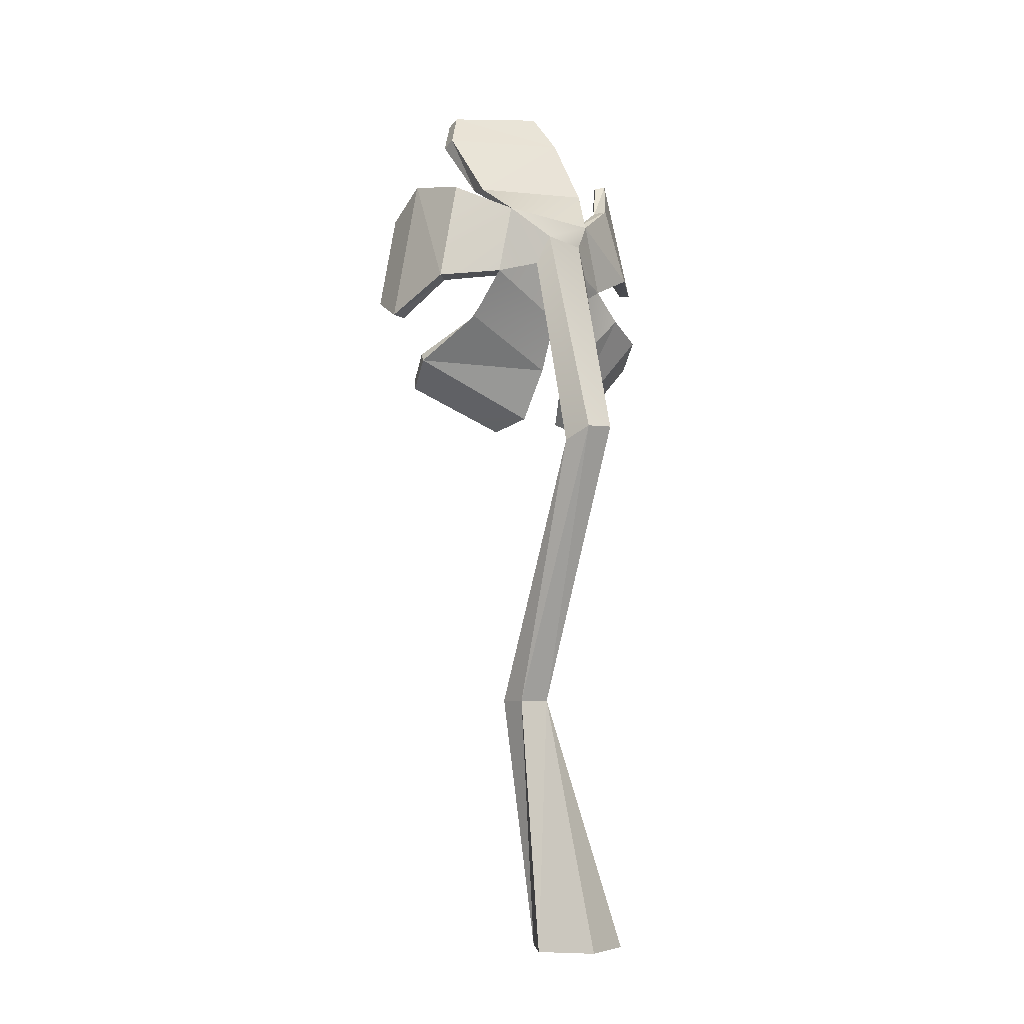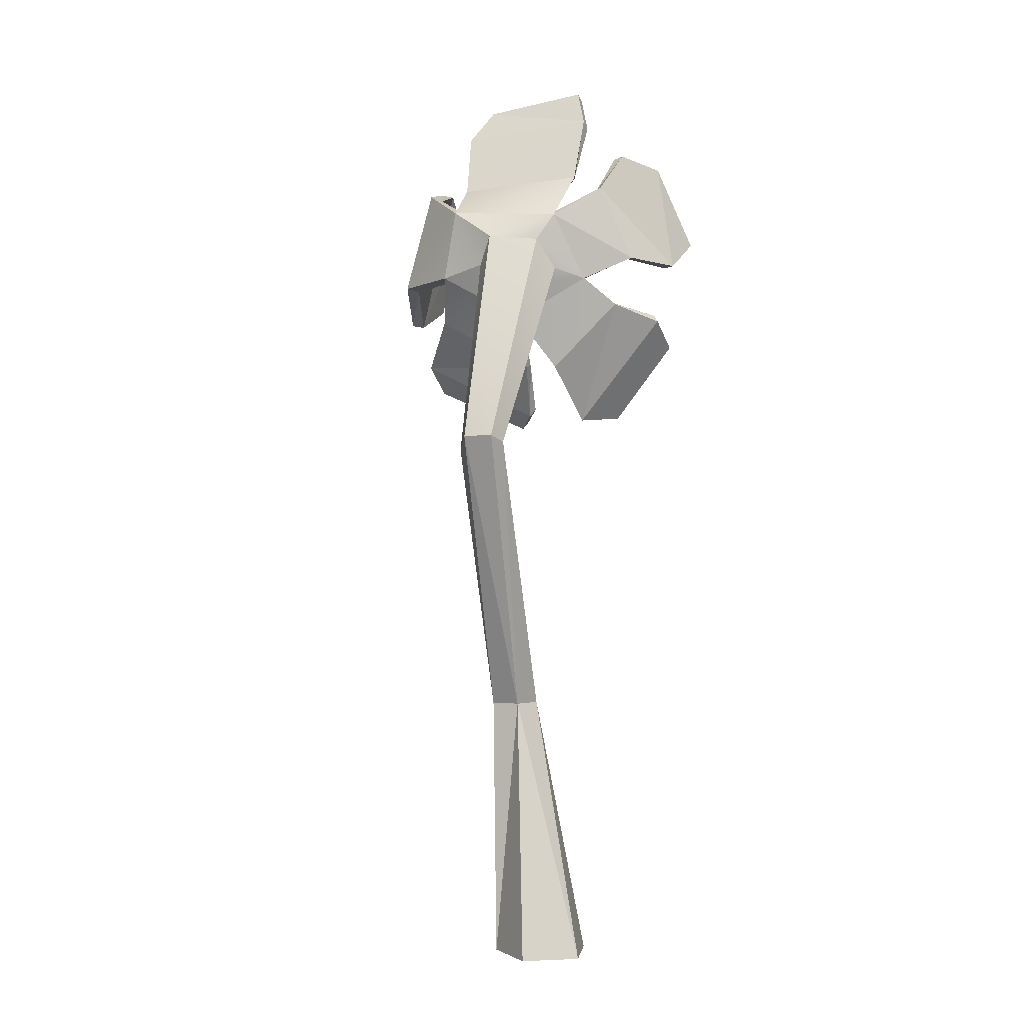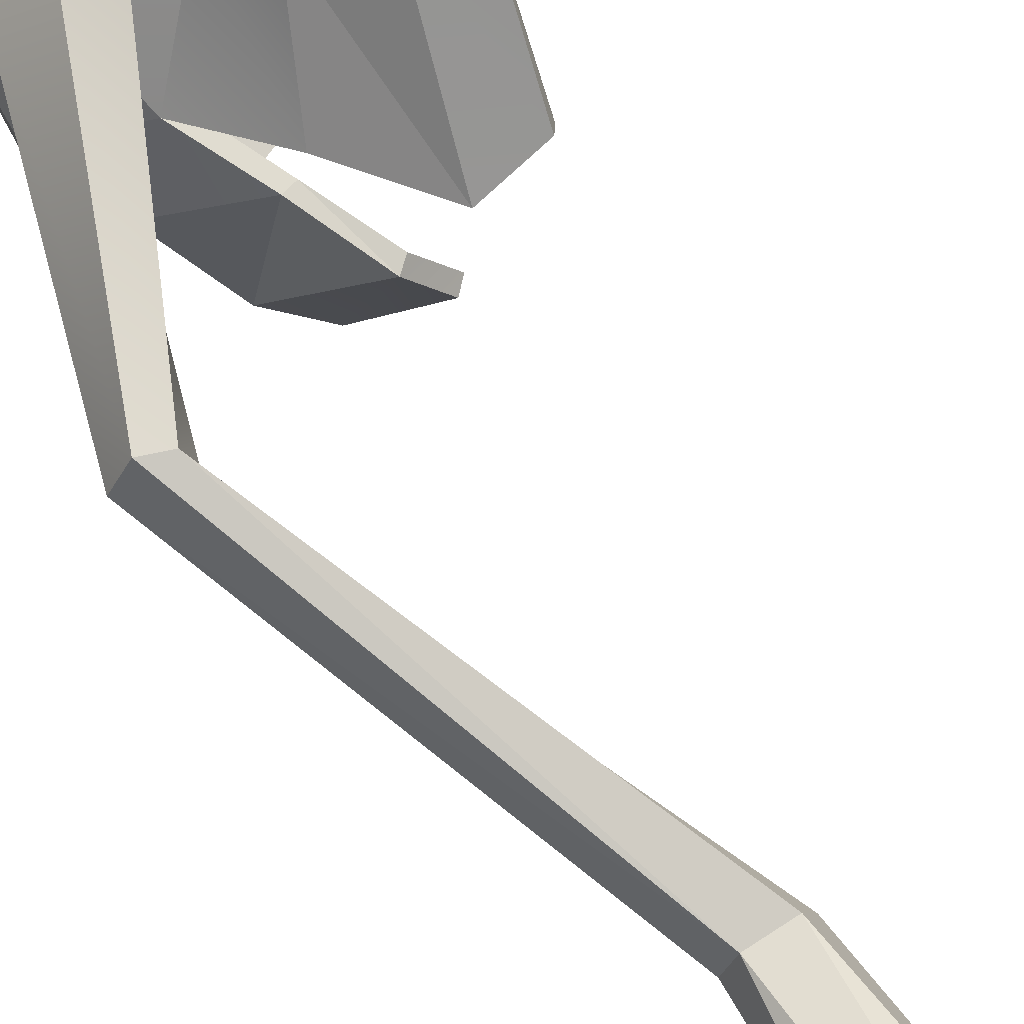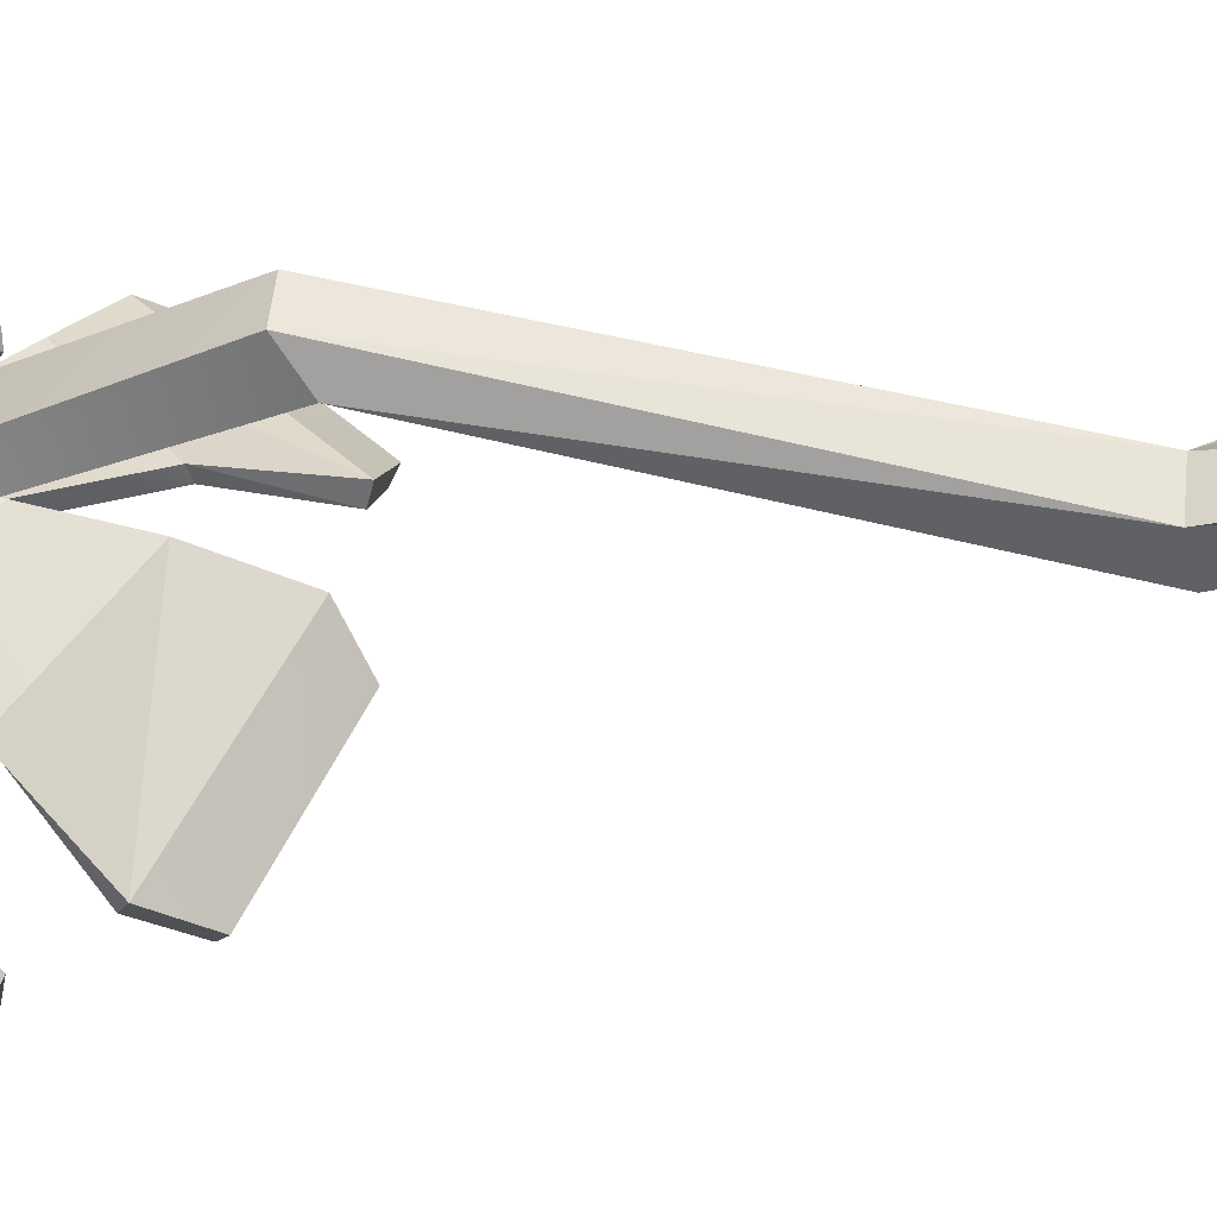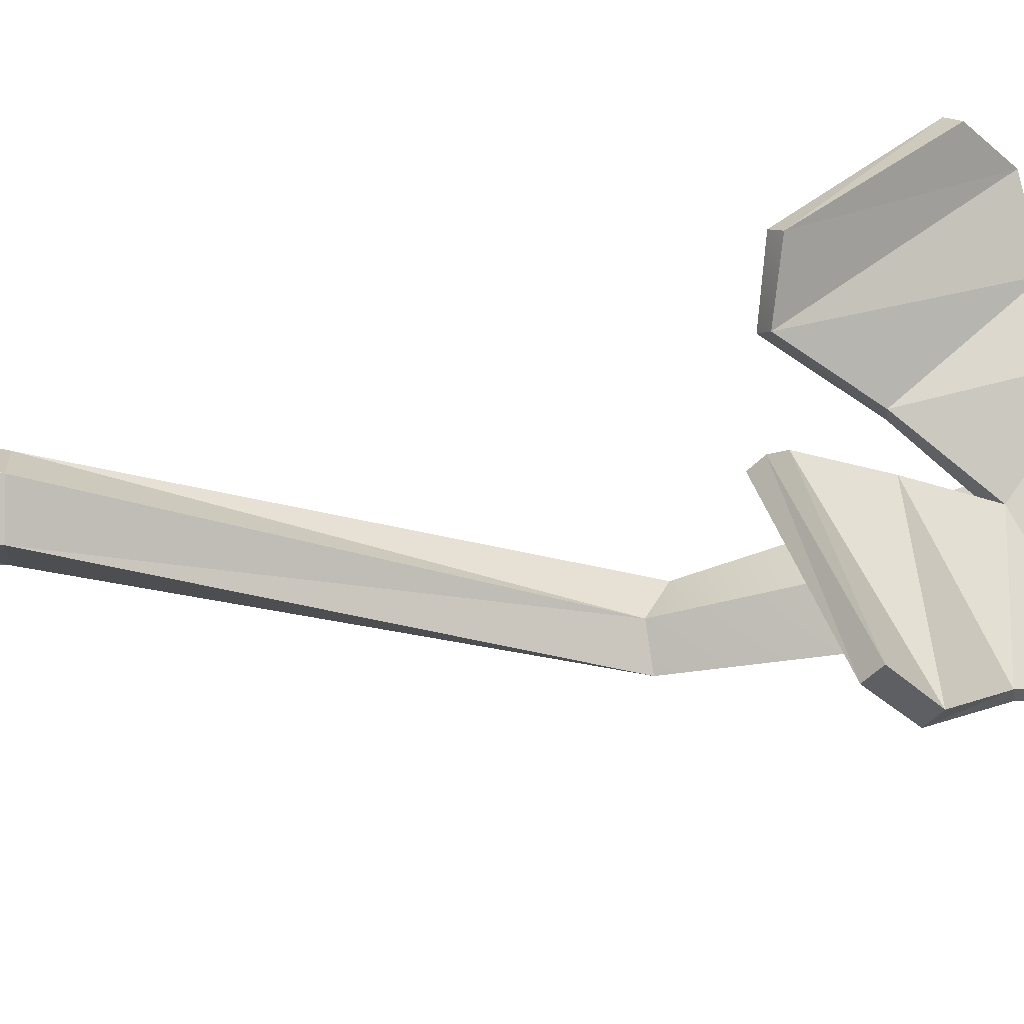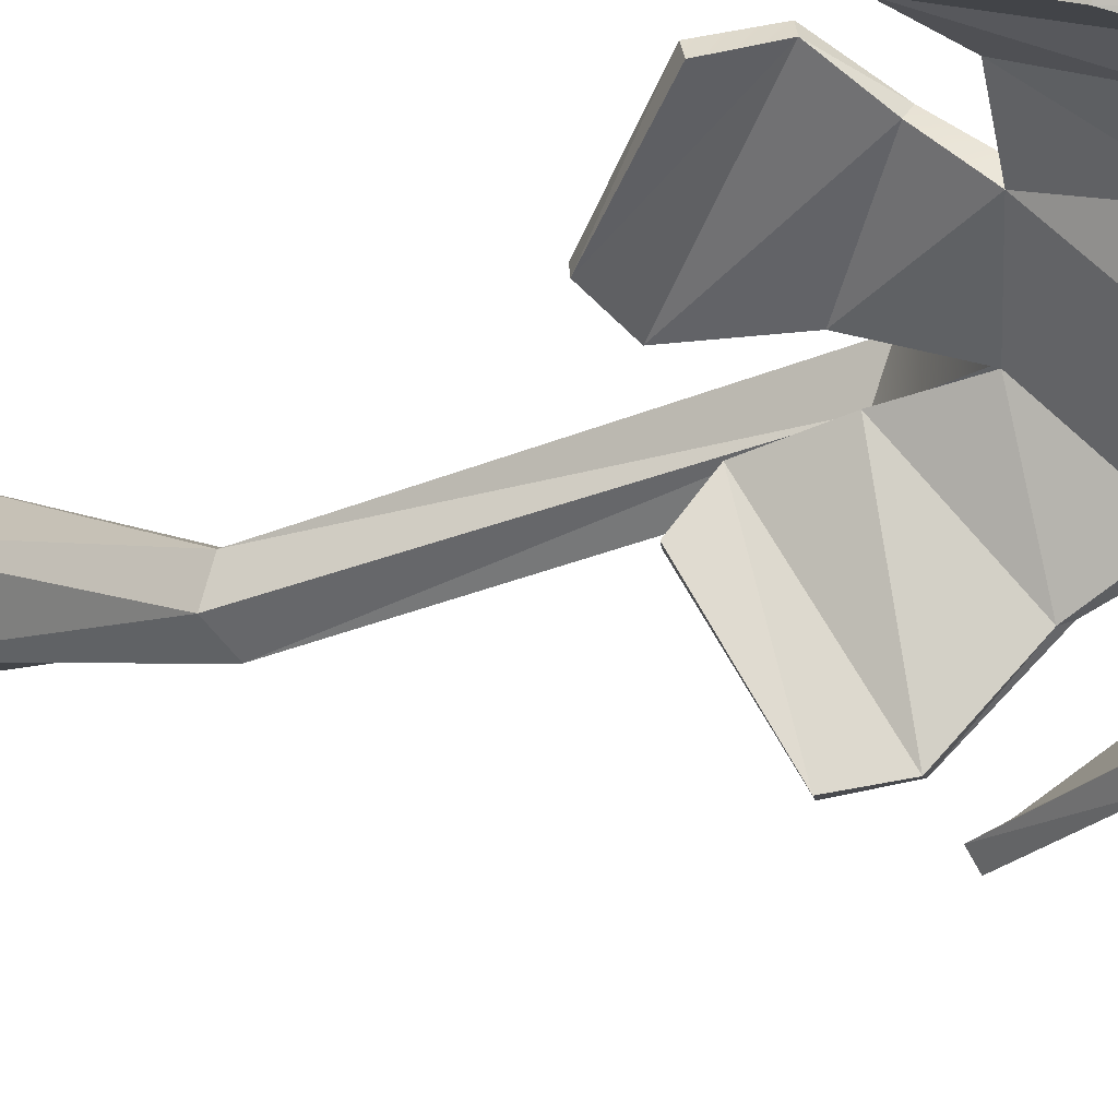
<metadata>
{"format":"obj","ext":"obj","renderer":"f3d","projection":"perspective","resolution":1024,"background":"white","views":[{"elev":-5.9,"azim":-94.5,"up":"+Y"},{"elev":-0.5,"azim":-46.0,"up":"+Y"},{"elev":74.4,"azim":-32.9,"up":"+Z"},{"elev":-12.2,"azim":-74.1,"up":"+Z"},{"elev":-52.2,"azim":89.2,"up":"+Z"},{"elev":-11.6,"azim":138.5,"up":"+Z"}]}
</metadata>
<code>
o Cube.001
v -0.06668 0.8669 -0.07895
v -0.06649 0.7852 -0.1624
v -0.06988 0.7908 -0.09351
v 0.01674 0.913 -0.1881
v -0.007479 0.749 -0.2158
v 0.0587 0.8801 -0.2139
v 0.04283 0.7726 -0.2321
v 0.04011 0.9117 0.01354
v -0.01707 0.9026 -0.1094
v 0.0852 0.9895 -0.01155
v 0.0251 0.9765 -0.1452
v 0.05742 1.014 -0.1381
v 0.000193 0.8624 0.01722
v 0.07246 0.8133 0.07494
v 0.04779 0.8959 0.04793
v 0.1322 0.8082 0.0889
v 0.083 0.9374 0.05164
v 0.138 0.9271 0.06111
v 0.0322 0.789 0.03607
v 0.02451 0.6867 -0.003
v 0.05794 0.7584 0.06152
v 0.07197 0.625 -0.002497
v 0.1025 0.7397 0.08958
v 0.117 0.6285 0.01531
v 0.1349 0.7111 0.08173
v -0.01845 0.7429 -0.02318
v -0.04362 0.7415 -0.1213
v 0.009424 0.6867 -0.03525
v -0.009995 0.6934 -0.1805
v 0.0363 0.631 -0.05494
v 0.02181 0.6642 -0.1893
v 0.05866 0.6175 -0.08806
v 0.03879 0.97 -0.1535
v 0.003553 0.9051 -0.1177
v -0.05248 0.8702 -0.08366
v 0.1395 0.9239 0.04394
v 0.08281 0.9349 0.03902
v 0.04824 0.9124 0.006754
v 0.09536 0.9821 -0.0145
v 0.002418 0.8641 0.008486
v 0.1136 1.023 -0.03986
v 0.1035 1.03 -0.03691
v 0.05561 0.8954 0.03522
v 0.1079 0.7474 0.08032
v 0.06707 0.7607 0.05348
v 0.07879 0.8135 0.06351
v 0.1395 0.7194 0.07158
v 0.1314 0.8065 0.07769
v 0.0422 0.7896 0.02445
v 0.1761 0.8382 0.08138
v 0.1754 0.8365 0.07041
v 0.0201 0.69 -0.03875
v 0.03497 0.6862 -0.008775
v 0.06744 0.626 -0.08719
v 0.04545 0.6388 -0.0544
v 0.08031 0.6308 -0.01227
v -0.004518 0.7416 -0.0279
v 0.1224 0.6355 0.006648
v -0.000363 0.7464 -0.2038
v -0.05585 0.7883 -0.09173
v -0.03437 0.7399 -0.1245
v 0.001967 0.7026 -0.1822
v -0.05229 0.782 -0.1572
v 0.03312 0.6744 -0.1897
v 0.02267 0.9093 -0.1751
v 0.06463 0.8764 -0.2009
v -0.03154 0.8928 -0.1374
v 0.07111 1.007 -0.1464
v -0.04452 0.897 -0.1432
v 0.04964 0.7702 -0.2208
v -0.0324 0 -0.04459
v -0.009033 0.2879 -0.03251
v -0.01855 0.2879 -0.06318
v 0.0324 0 -0.04459
v 0.0334 0.2879 -0.0625
v 0.05242 -0 0.01703
v 0 -0 0.05512
v -0.05242 -0 0.01703
v 0.00767 0.2879 -0.08171
v 0.02307 0.2879 -0.03209
v -0.133 0.5983 0.003823
v -0.09487 0.5796 -0.002495
v -0.09835 0.5923 0.03056
v -0.1173 0.5996 0.03048
v -0.1156 0.5841 -0.02007
v -0.01798 0.8327 0.006423
v -0.05578 0.8039 -0.04774
v -0.02743 0.7823 -0.01162
v 0.002547 0.7997 0.01671
v -0.0562 0.8363 -0.03235
f 71 72 73
f 74 75 76
f 77 72 78
f 74 73 79
f 76 80 77
f 72 81 73
f 79 82 75
f 72 83 84
f 73 85 79
f 80 82 83
f 83 86 84
f 81 87 85
f 83 88 89
f 84 90 81
f 82 87 88
f 74 76 78
f 88 19 89
f 90 13 1
f 87 26 88
f 86 19 13
f 87 1 3
f 78 72 71
f 79 75 74
f 80 72 77
f 71 73 74
f 75 80 76
f 84 81 72
f 85 82 79
f 80 83 72
f 81 85 73
f 75 82 80
f 89 86 83
f 90 87 81
f 82 88 83
f 86 90 84
f 85 87 82
f 77 78 76
f 74 78 71
f 26 19 88
f 86 13 90
f 3 26 87
f 89 19 86
f 90 1 87
f 1 2 3
f 2 4 5
f 5 6 7
f 1 8 9
f 9 10 11
f 10 12 11
f 13 14 15
f 15 16 17
f 16 18 17
f 19 20 21
f 21 22 23
f 23 24 25
f 26 27 28
f 28 29 30
f 30 31 32
f 12 33 11
f 11 34 9
f 9 35 1
f 17 36 37
f 10 38 39
f 15 40 13
f 10 41 42
f 17 43 15
f 8 40 38
f 21 44 45
f 19 46 14
f 23 47 44
f 14 48 16
f 19 45 49
f 50 48 51
f 30 52 28
f 26 53 20
f 30 54 55
f 20 56 22
f 28 57 26
f 24 56 58
f 7 59 5
f 27 60 61
f 2 60 3
f 29 61 62
f 5 63 2
f 31 62 64
f 6 65 66
f 4 67 65
f 12 41 68
f 39 68 41
f 34 39 38
f 35 38 40
f 69 35 67
f 6 70 7
f 59 66 65
f 63 65 67
f 63 35 60
f 31 54 32
f 55 64 62
f 52 62 61
f 57 61 60
f 25 58 47
f 44 58 56
f 45 56 53
f 49 53 57
f 18 51 36
f 48 36 51
f 43 48 46
f 40 46 49
f 40 49 35
f 60 35 57
f 49 57 35
f 69 2 1
f 69 4 2
f 4 6 5
f 13 8 1
f 8 10 9
f 42 12 10
f 19 14 13
f 14 16 15
f 50 18 16
f 26 20 19
f 20 22 21
f 22 24 23
f 3 27 26
f 27 29 28
f 29 31 30
f 68 33 12
f 33 34 11
f 34 35 9
f 18 36 17
f 8 38 10
f 43 40 15
f 39 41 10
f 37 43 17
f 13 40 8
f 23 44 21
f 49 46 19
f 25 47 23
f 46 48 14
f 21 45 19
f 16 48 50
f 55 52 30
f 57 53 26
f 32 54 30
f 53 56 20
f 52 57 28
f 22 56 24
f 70 59 7
f 3 60 27
f 63 60 2
f 27 61 29
f 59 63 5
f 29 62 31
f 4 65 6
f 69 67 4
f 42 41 12
f 33 68 39
f 33 39 34
f 34 38 35
f 1 35 69
f 66 70 6
f 70 66 59
f 59 65 63
f 67 35 63
f 64 54 31
f 54 64 55
f 55 62 52
f 52 61 57
f 24 58 25
f 47 58 44
f 44 56 45
f 45 53 49
f 50 51 18
f 37 36 48
f 37 48 43
f 43 46 40

</code>
